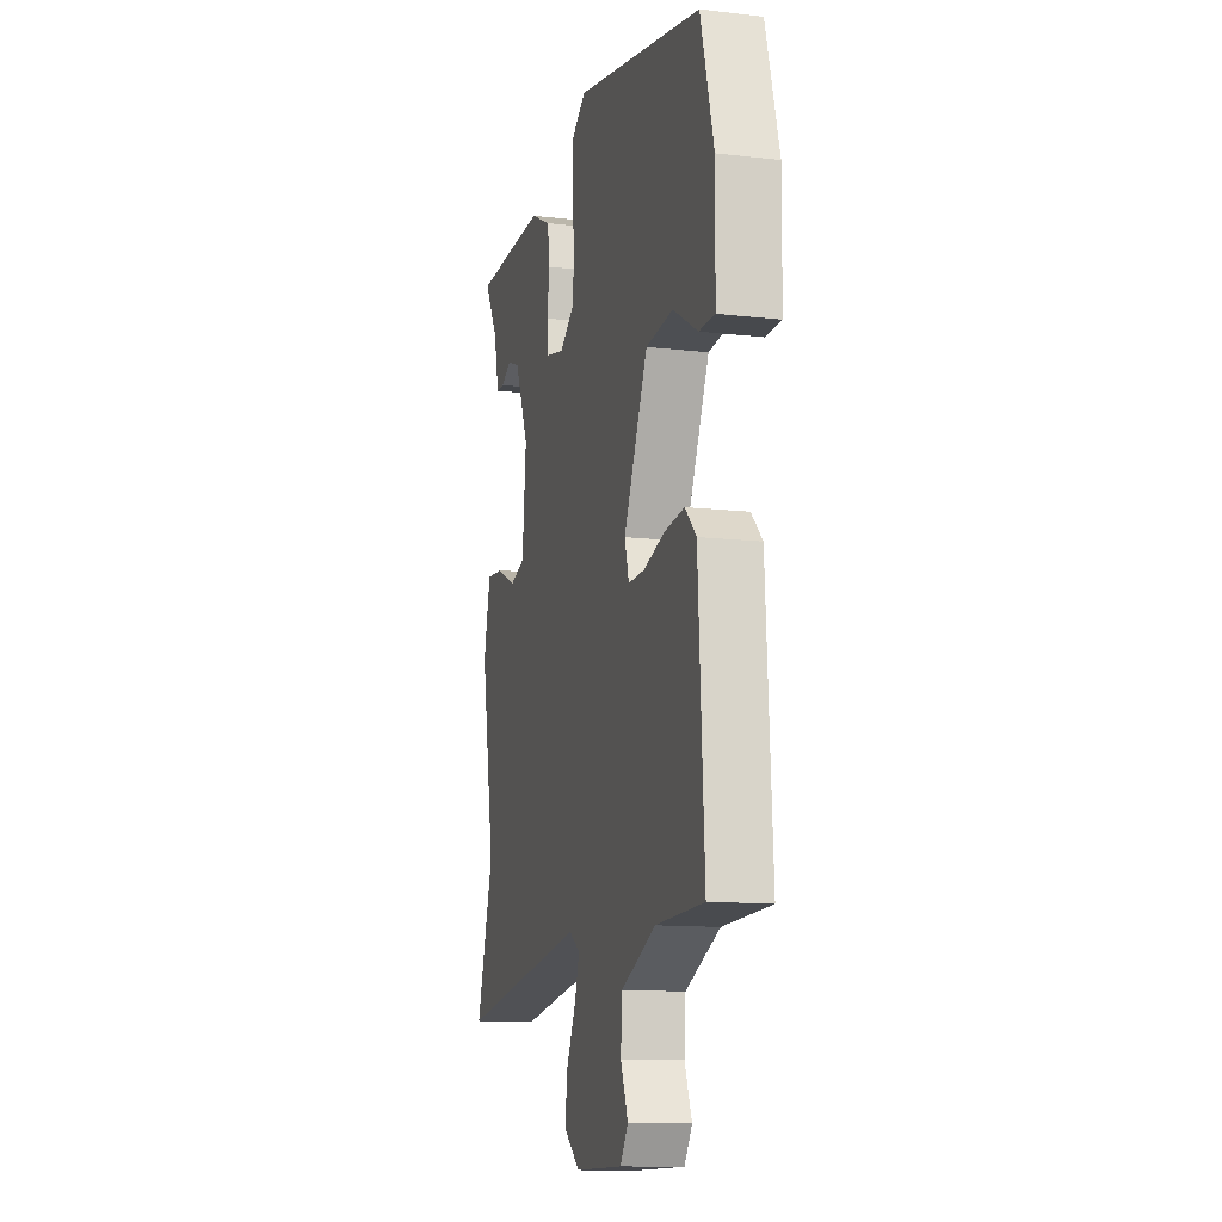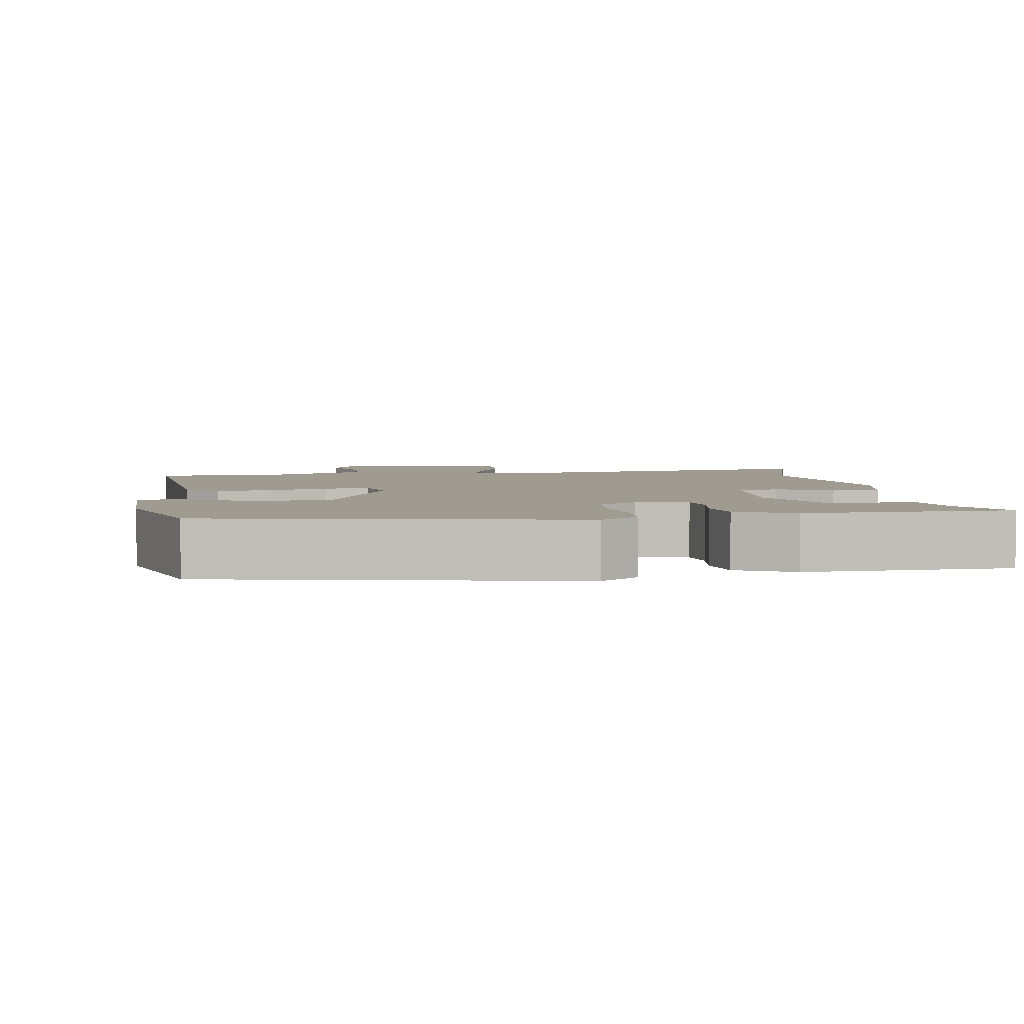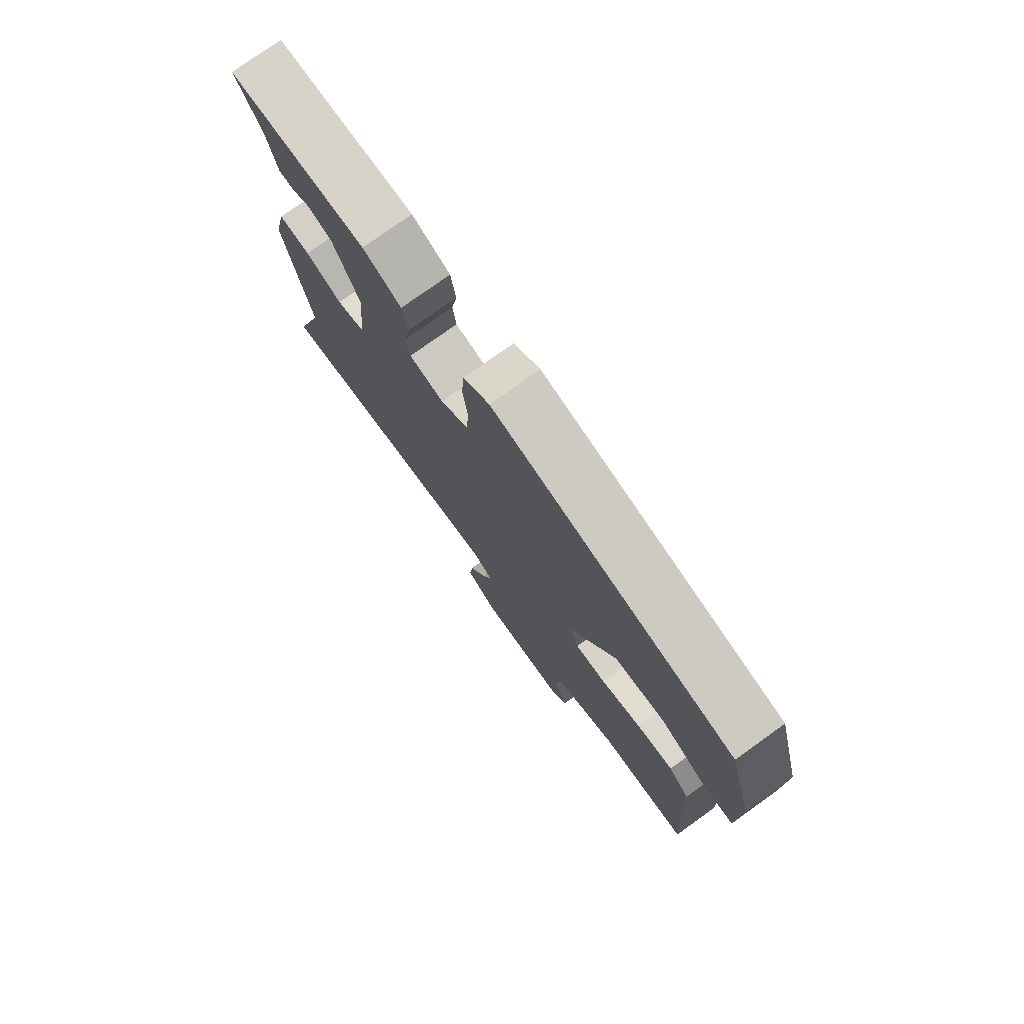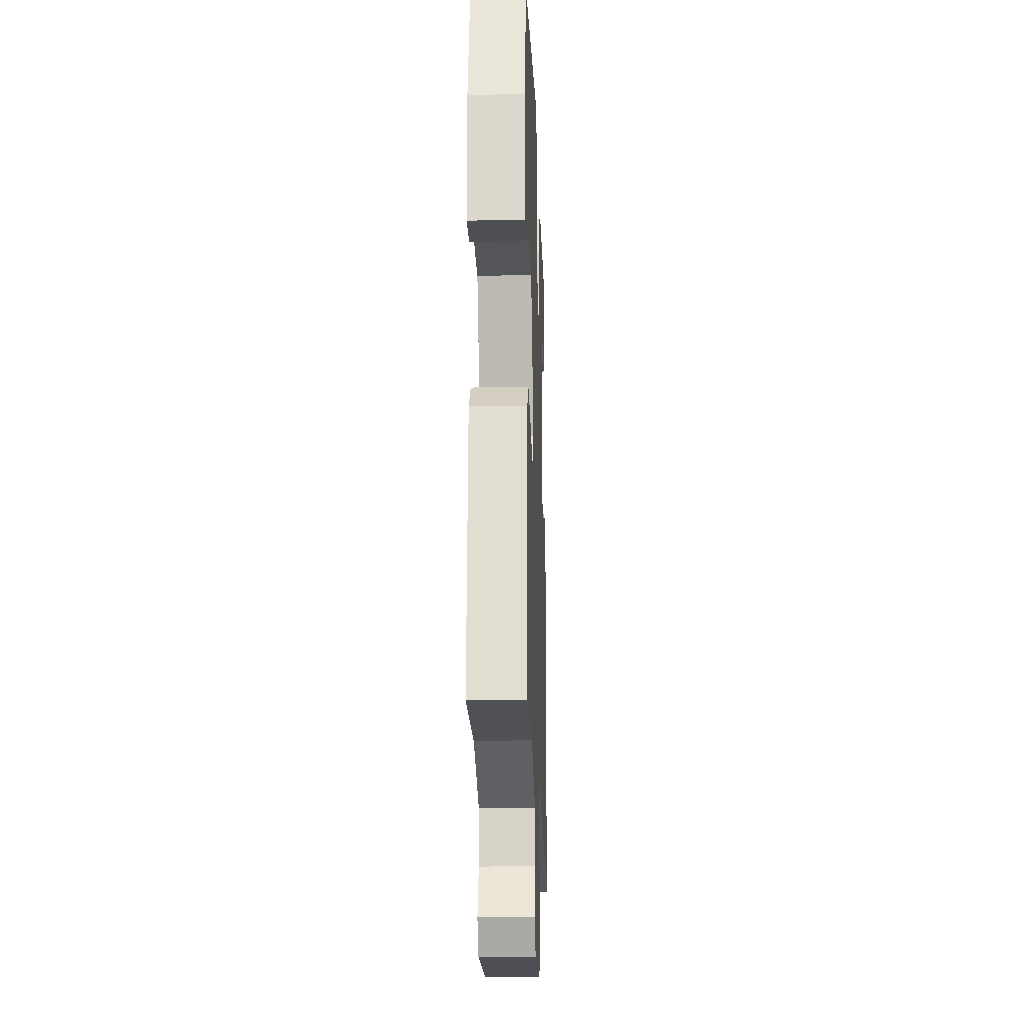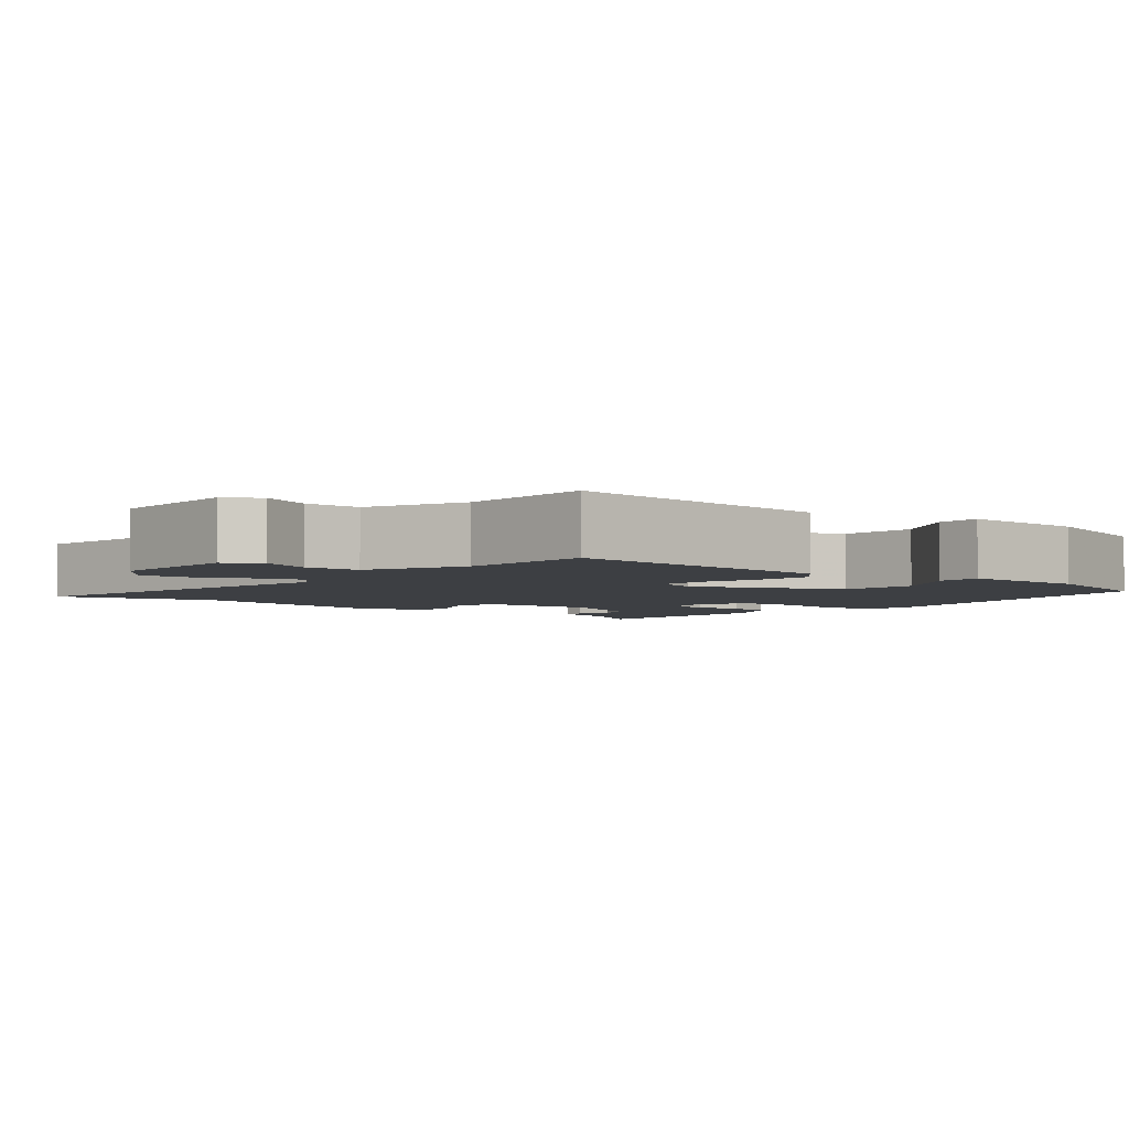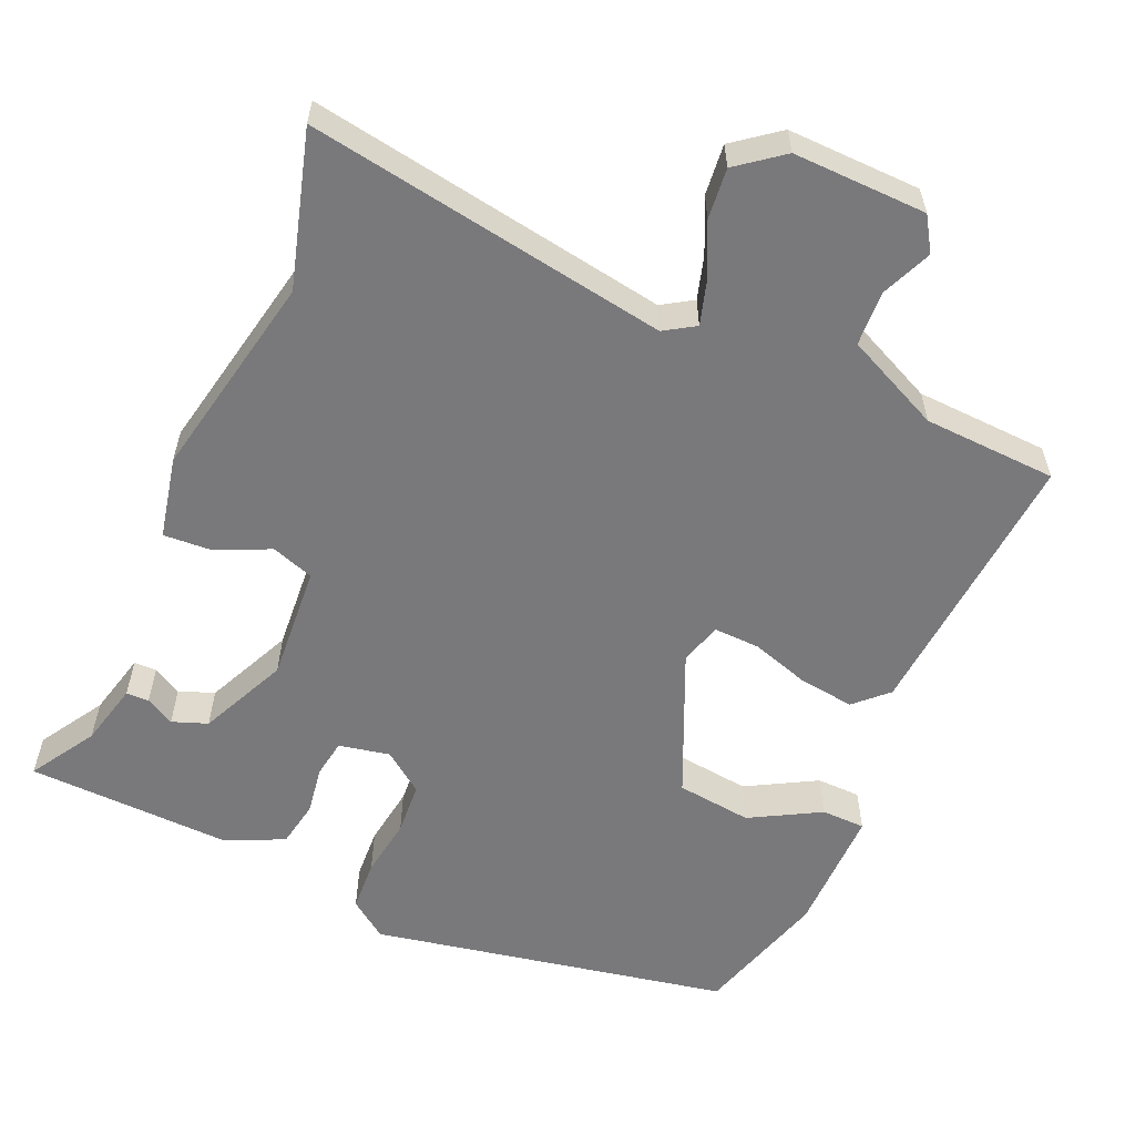
<metadata>
{"format":"obj","ext":"obj","renderer":"f3d","projection":"perspective","resolution":1024,"background":"white","views":[{"elev":-12.4,"azim":-105.2,"up":"+Z"},{"elev":4.0,"azim":-9.7,"up":"+Y"},{"elev":76.9,"azim":-125.6,"up":"+Z"},{"elev":-19.0,"azim":-87.9,"up":"+Z"},{"elev":-3.9,"azim":-130.8,"up":"+Y"},{"elev":-57.9,"azim":155.3,"up":"+Y"}]}
</metadata>
<code>
v -0.488 0.07 0.422
v -0.017 0.07 0.523
v 0.034 0.07 0.487
v 0.039 0.07 0.419
v 0.029 0.07 0.34
v 0.035 0.07 0.271
v 0.089 0.07 0.232
v 0.156 0.07 0.247
v 0.163 0.07 0.297
v 0.152 0.07 0.361
v 0.162 0.07 0.422
v 0.237 0.07 0.459
v 0.508 0.07 0.455
v 0.457 0.07 0.368
v 0.438 0.07 0.284
v 0.408 0.07 0.283
v 0.37 0.07 0.303
v 0.324 0.07 0.285
v 0.273 0.07 0.168
v 0.287 0.07 0.016
v 0.343 0.07 -0.002
v 0.415 0.07 0.032
v 0.477 0.07 0.037
v 0.502 0.07 -0.07
v 0.452 0.07 -0.344
v 0.514 0.07 -0.547
v 0.037 0.07 -0.478
v -0.003 0.07 -0.504
v 0.015 0.07 -0.561
v 0.049 0.07 -0.631
v 0.057 0.07 -0.698
v -0.002 0.07 -0.745
v -0.178 0.07 -0.744
v -0.207 0.07 -0.7
v -0.18 0.07 -0.633
v -0.185 0.07 -0.561
v -0.312 0.07 -0.505
v -0.488 0.07 -0.5
v -0.466 0.07 -0.134
v -0.425 0.07 -0.093
v -0.352 0.07 -0.101
v -0.274 0.07 -0.124
v -0.214 0.07 -0.125
v -0.198 0.07 -0.07
v -0.286 0.07 0.12
v -0.386 0.07 0.13
v -0.477 0.07 0.077
v -0.535 0.07 0.077
v -0.537 0.07 0.245
v -0.488 0 0.422
v -0.017 0 0.523
v 0.034 0 0.487
v 0.039 0 0.419
v 0.029 0 0.34
v 0.035 0 0.271
v 0.089 0 0.232
v 0.156 0 0.247
v 0.163 0 0.297
v 0.152 0 0.361
v 0.162 0 0.422
v 0.237 0 0.459
v 0.508 0 0.455
v 0.457 0 0.368
v 0.438 0 0.284
v 0.408 0 0.283
v 0.37 0 0.303
v 0.324 0 0.285
v 0.273 0 0.168
v 0.287 0 0.016
v 0.343 0 -0.002
v 0.415 0 0.032
v 0.477 0 0.037
v 0.502 0 -0.07
v 0.452 0 -0.344
v 0.514 0 -0.547
v 0.037 0 -0.478
v -0.003 0 -0.504
v 0.015 0 -0.561
v 0.049 0 -0.631
v 0.057 0 -0.698
v -0.002 0 -0.745
v -0.178 0 -0.744
v -0.207 0 -0.7
v -0.18 0 -0.633
v -0.185 0 -0.561
v -0.312 0 -0.505
v -0.488 0 -0.5
v -0.466 0 -0.134
v -0.425 0 -0.093
v -0.352 0 -0.101
v -0.274 0 -0.124
v -0.214 0 -0.125
v -0.198 0 -0.07
v -0.286 0 0.12
v -0.386 0 0.13
v -0.477 0 0.077
v -0.535 0 0.077
v -0.537 0 0.245
f 2 3 4
f 1 2 4
f 49 1 4
f 48 49 4
f 47 48 4
f 46 47 4
f 45 46 4 5
f 44 45 5 6
f 43 44 6 7
f 40 41 42
f 39 40 42
f 38 39 42
f 37 38 42
f 36 37 42 43
f 43 7 8
f 36 43 8
f 35 36 8
f 33 34 35
f 32 33 35
f 31 32 35
f 30 31 35
f 29 30 35
f 28 29 35
f 25 26 27
f 24 25 27
f 23 24 27
f 22 23 27
f 21 22 27
f 20 21 27 28
f 28 35 8
f 20 28 8
f 19 20 8
f 14 15 16 17
f 14 17 18
f 13 14 18
f 12 13 18
f 11 12 18
f 10 11 18
f 9 10 18
f 8 9 18 19
f 53 52 51
f 53 51 50
f 53 50 98
f 53 98 97
f 53 97 96
f 53 96 95
f 54 53 95 94
f 55 54 94 93
f 56 55 93 92
f 91 90 89
f 91 89 88
f 91 88 87
f 91 87 86
f 92 91 86 85
f 57 56 92
f 57 92 85
f 57 85 84
f 84 83 82
f 84 82 81
f 84 81 80
f 84 80 79
f 84 79 78
f 84 78 77
f 76 75 74
f 76 74 73
f 76 73 72
f 76 72 71
f 76 71 70
f 77 76 70 69
f 57 84 77
f 57 77 69
f 57 69 68
f 66 65 64 63
f 67 66 63
f 67 63 62
f 67 62 61
f 67 61 60
f 67 60 59
f 67 59 58
f 68 67 58 57
f 1 50 51 2
f 2 51 52 3
f 3 52 53 4
f 4 53 54 5
f 5 54 55 6
f 6 55 56 7
f 7 56 57 8
f 8 57 58 9
f 9 58 59 10
f 10 59 60 11
f 11 60 61 12
f 12 61 62 13
f 13 62 63 14
f 14 63 64 15
f 15 64 65 16
f 16 65 66 17
f 17 66 67 18
f 18 67 68 19
f 19 68 69 20
f 20 69 70 21
f 21 70 71 22
f 22 71 72 23
f 23 72 73 24
f 24 73 74 25
f 25 74 75 26
f 26 75 76 27
f 27 76 77 28
f 28 77 78 29
f 29 78 79 30
f 30 79 80 31
f 31 80 81 32
f 32 81 82 33
f 33 82 83 34
f 34 83 84 35
f 35 84 85 36
f 36 85 86 37
f 37 86 87 38
f 38 87 88 39
f 39 88 89 40
f 40 89 90 41
f 41 90 91 42
f 42 91 92 43
f 43 92 93 44
f 44 93 94 45
f 45 94 95 46
f 46 95 96 47
f 47 96 97 48
f 48 97 98 49
f 49 98 50 1

</code>
